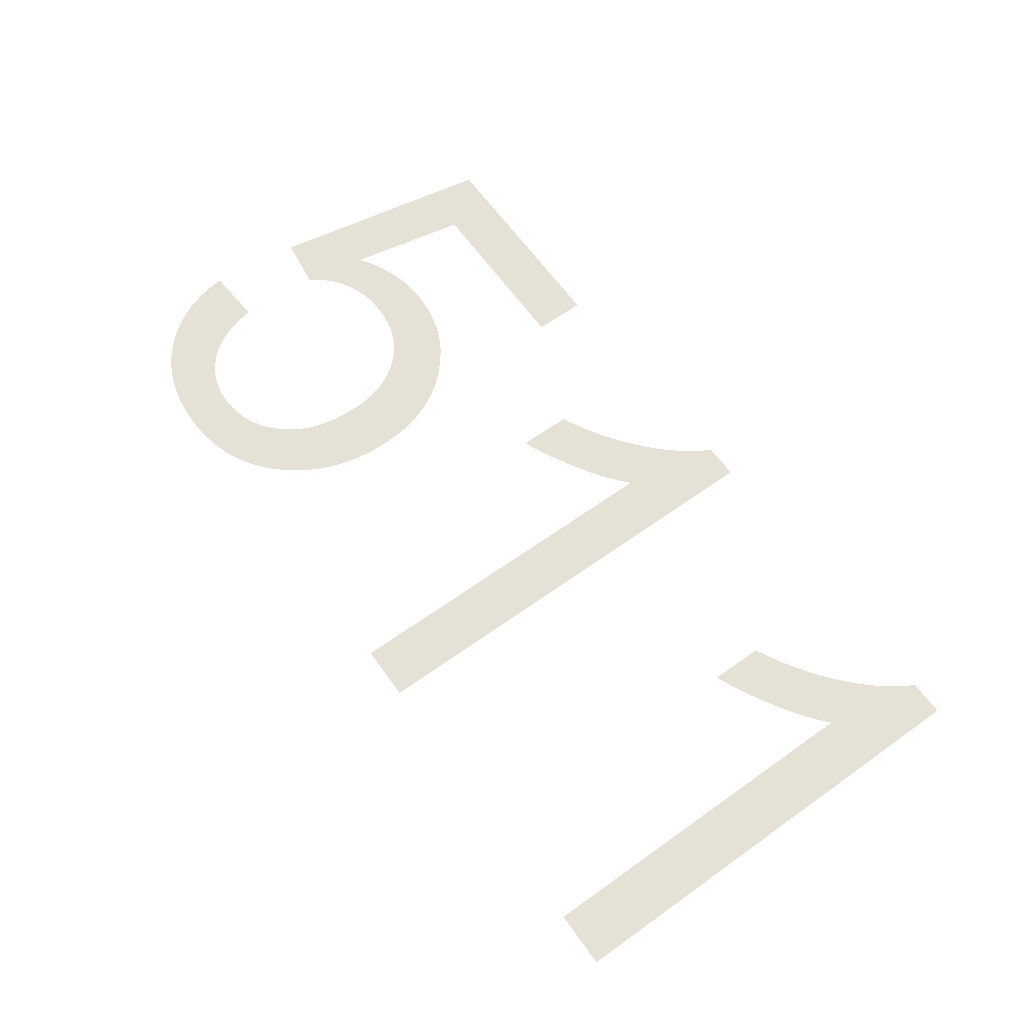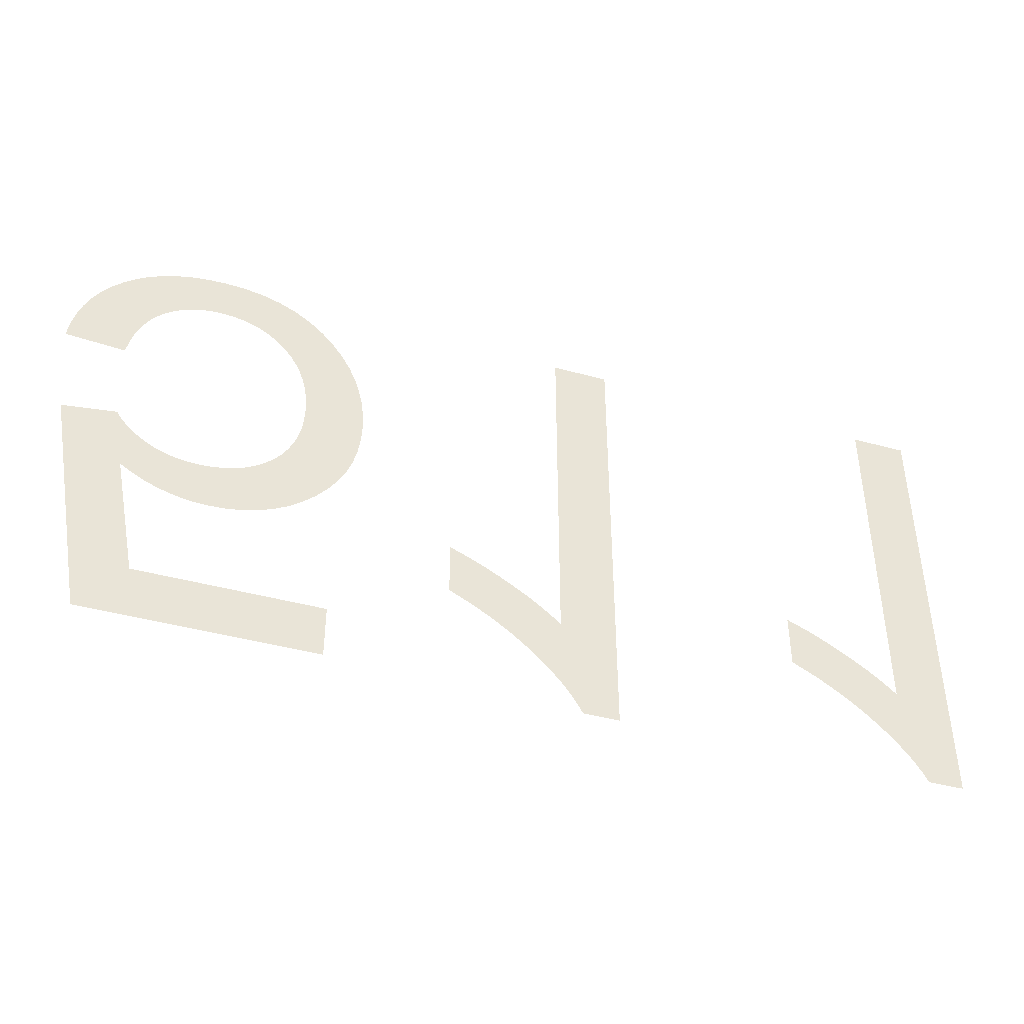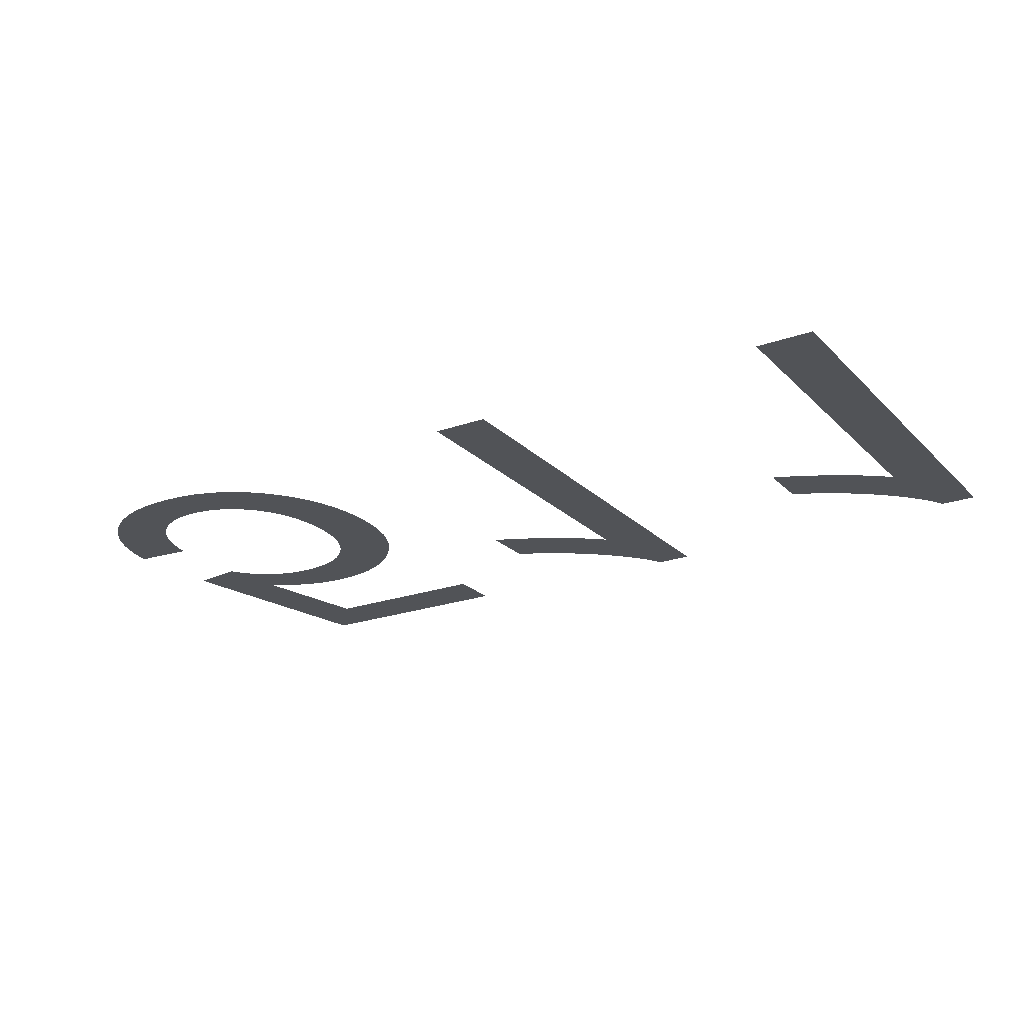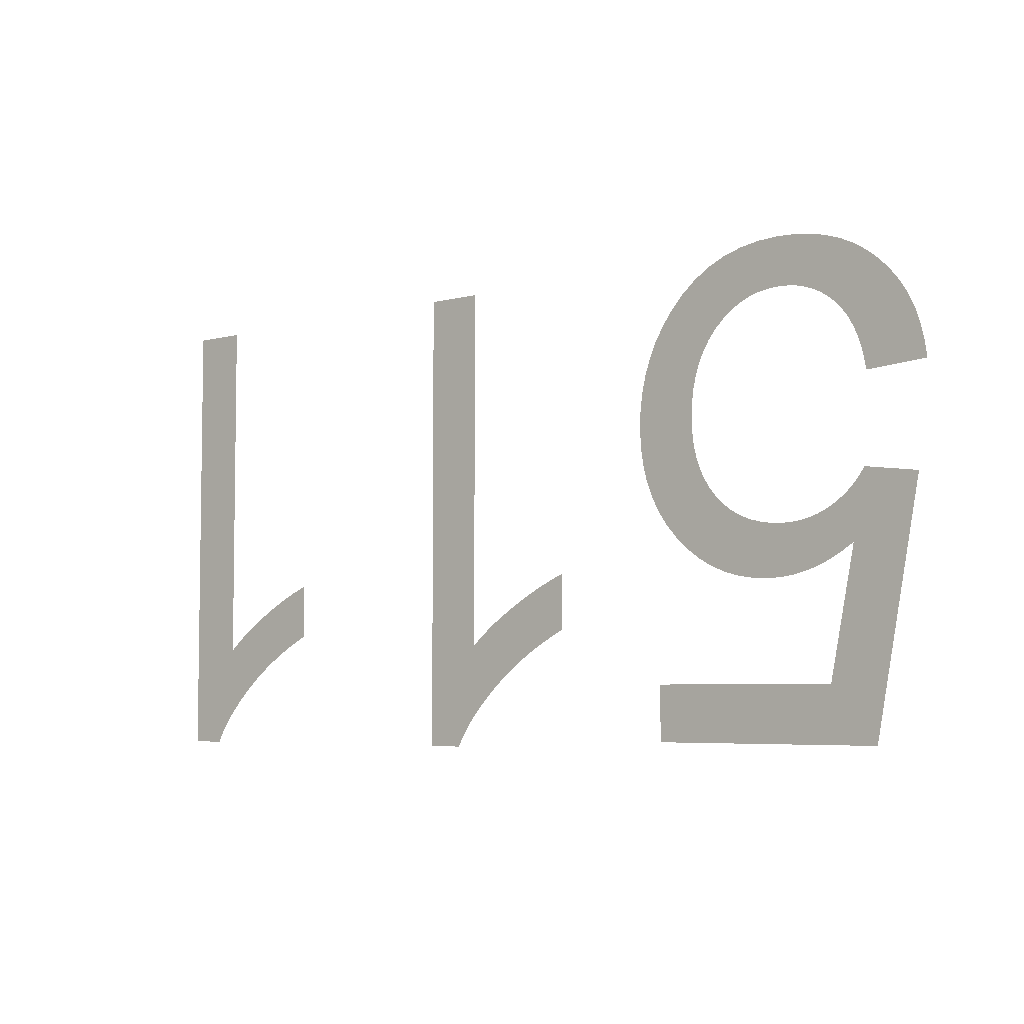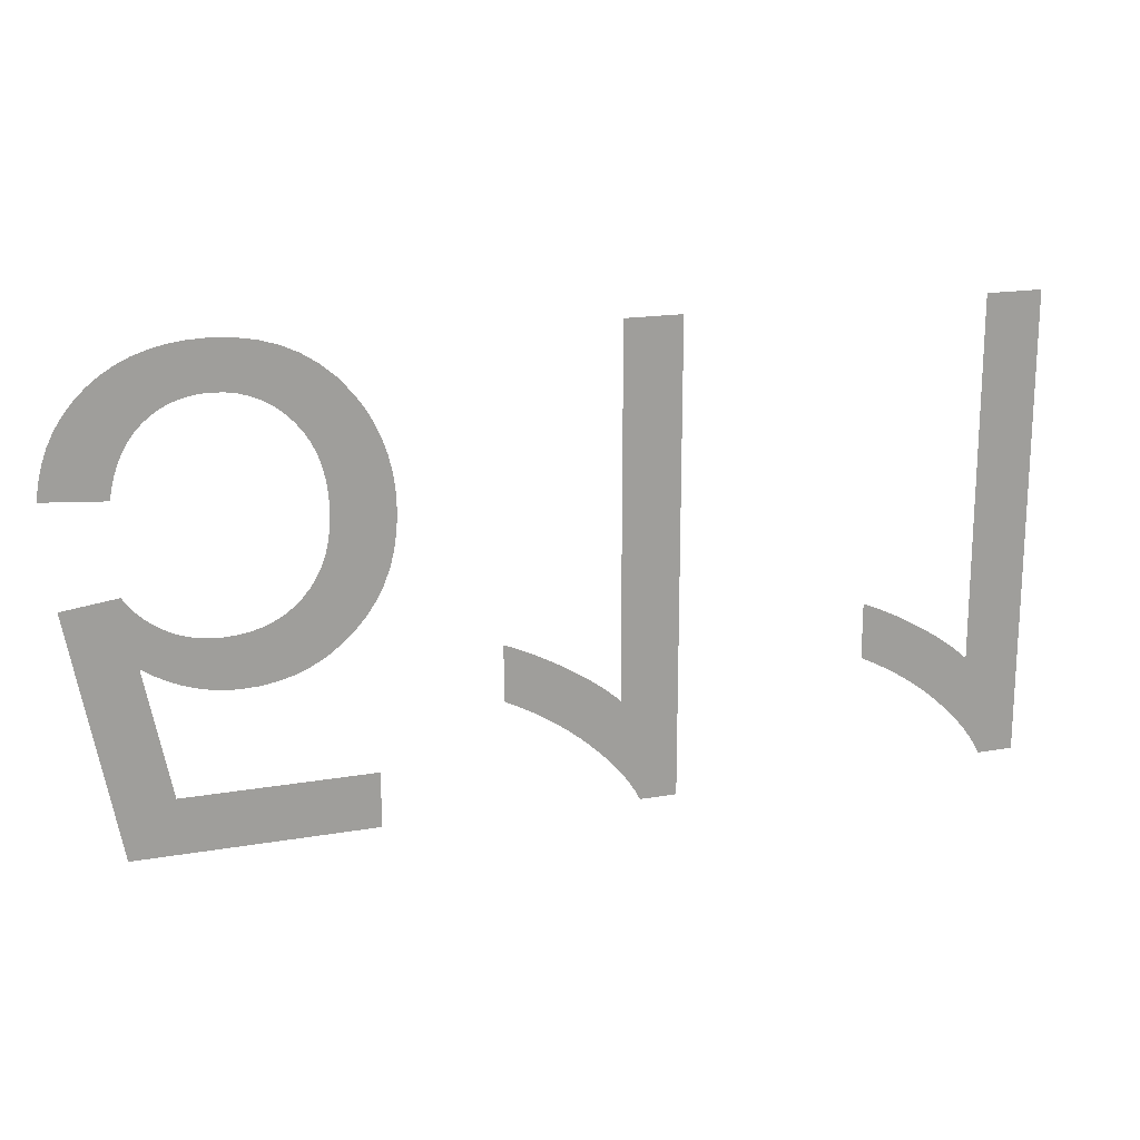
<metadata>
{"format":"obj","ext":"obj","renderer":"f3d","projection":"perspective","resolution":1024,"background":"white","views":[{"elev":64.2,"azim":54.3,"up":"+Y"},{"elev":-42.6,"azim":-18.1,"up":"+Z"},{"elev":-22.2,"azim":31.7,"up":"+Y"},{"elev":-5.3,"azim":-140.6,"up":"+Z"},{"elev":18.2,"azim":-18.5,"up":"+Z"}]}
</metadata>
<code>
v -0.03214 0 -0.007276
v -0.03188 0 -0.006217
v -0.03153 0 -0.005223
v -0.03108 0 -0.004295
v -0.03053 0 -0.003432
v -0.02988 0 -0.002634
v -0.02914 0 -0.001901
v -0.02832 0 -0.001251
v -0.02743 0 -0.0007004
v -0.02648 0 -0.0002503
v -0.02546 0 9.986e-05
v -0.02437 0 0.0003499
v -0.02322 0 0.0005
v -0.022 0 0.00055
v -0.02052 0 0.0004706
v -0.01914 0 0.0002323
v -0.01784 0 -0.0001649
v -0.01664 0 -0.0007209
v -0.01553 0 -0.001436
v -0.01451 0 -0.00231
v -0.01359 0 -0.003342
v -0.01291 0 -0.004272
v -0.01234 0 -0.00525
v -0.01188 0 -0.006277
v -0.01152 0 -0.007351
v -0.01126 0 -0.008474
v -0.0111 0 -0.009645
v -0.01105 0 -0.01086
v -0.01111 0 -0.01214
v -0.01129 0 -0.01334
v -0.01158 0 -0.01448
v -0.01199 0 -0.01554
v -0.01252 0 -0.01654
v -0.01317 0 -0.01748
v -0.01394 0 -0.01834
v -0.01479 0 -0.01911
v -0.01569 0 -0.01977
v -0.01665 0 -0.0203
v -0.01767 0 -0.02072
v -0.01873 0 -0.02101
v -0.01985 0 -0.02119
v -0.02102 0 -0.02125
v -0.02192 0 -0.02121
v -0.02281 0 -0.02109
v -0.02369 0 -0.02088
v -0.02456 0 -0.0206
v -0.02541 0 -0.02023
v -0.02625 0 -0.01978
v -0.02708 0 -0.01925
v -0.02535 0 -0.0279
v -0.01255 0 -0.0279
v -0.01255 0 -0.03165
v -0.0285 0 -0.03165
v -0.0316 0 -0.01515
v -0.0279 0 -0.01465
v -0.02764 0 -0.01504
v -0.02735 0 -0.01541
v -0.02703 0 -0.01575
v -0.02669 0 -0.01608
v -0.02632 0 -0.01638
v -0.02593 0 -0.01666
v -0.0255 0 -0.01692
v -0.02506 0 -0.01716
v -0.0246 0 -0.01735
v -0.02413 0 -0.01751
v -0.02363 0 -0.01764
v -0.02312 0 -0.01773
v -0.0226 0 -0.01778
v -0.02205 0 -0.0178
v -0.02119 0 -0.01776
v -0.02038 0 -0.01764
v -0.01962 0 -0.01744
v -0.01891 0 -0.01716
v -0.01825 0 -0.01681
v -0.01764 0 -0.01637
v -0.01708 0 -0.01585
v -0.01658 0 -0.01527
v -0.01616 0 -0.01462
v -0.01581 0 -0.01392
v -0.01554 0 -0.01316
v -0.01535 0 -0.01234
v -0.01524 0 -0.01147
v -0.0152 0 -0.01053
v -0.01524 0 -0.00955
v -0.01536 0 -0.008623
v -0.01556 0 -0.007753
v -0.01584 0 -0.00694
v -0.01619 0 -0.006184
v -0.01663 0 -0.005486
v -0.01715 0 -0.004845
v -0.01773 0 -0.004276
v -0.01834 0 -0.003794
v -0.01899 0 -0.0034
v -0.01968 0 -0.003094
v -0.02041 0 -0.002875
v -0.02118 0 -0.002744
v -0.02198 0 -0.0027
v -0.02265 0 -0.002731
v -0.02329 0 -0.002823
v -0.02389 0 -0.002977
v -0.02447 0 -0.003192
v -0.02502 0 -0.003468
v -0.02554 0 -0.003806
v -0.02603 0 -0.004205
v -0.02648 0 -0.004666
v -0.02688 0 -0.005187
v -0.02723 0 -0.005768
v -0.02754 0 -0.00641
v -0.02779 0 -0.007113
v -0.02799 0 -0.007876
v -0.02815 0 -0.0087
v -0.0323 0 -0.0084
v 0.0074 0 -0.0322
v 0.004855 0 -0.0322
v 0.004532 0 -0.0316
v 0.004151 0 -0.031
v 0.003711 0 -0.03039
v 0.003212 0 -0.02978
v 0.002654 0 -0.02916
v 0.002038 0 -0.02854
v 0.001363 0 -0.02791
v 0.0006409 0 -0.02729
v -0.0001146 0 -0.0267
v -0.000904 0 -0.02614
v -0.001727 0 -0.0256
v -0.002584 0 -0.02509
v -0.003475 0 -0.02461
v -0.0044 0 -0.02415
v -0.0044 0 -0.02034
v -0.003867 0 -0.02055
v -0.003315 0 -0.02079
v -0.002744 0 -0.02105
v -0.002153 0 -0.02134
v -0.001544 0 -0.02166
v -0.0009153 0 -0.022
v -0.0002676 0 -0.02238
v 0.0003717 0 -0.02277
v 0.0009748 0 -0.02315
v 0.001542 0 -0.02354
v 0.002073 0 -0.02393
v 0.002568 0 -0.02432
v 0.003027 0 -0.0247
v 0.00345 0 -0.02509
v 0.00345 0 0
v 0.0074 0 0
v 0.0323 0 -0.0322
v 0.02975 0 -0.0322
v 0.02943 0 -0.0316
v 0.02905 0 -0.031
v 0.02861 0 -0.03039
v 0.02811 0 -0.02978
v 0.02755 0 -0.02916
v 0.02694 0 -0.02854
v 0.02626 0 -0.02791
v 0.02554 0 -0.02729
v 0.02479 0 -0.0267
v 0.024 0 -0.02614
v 0.02317 0 -0.0256
v 0.02232 0 -0.02509
v 0.02142 0 -0.02461
v 0.0205 0 -0.02415
v 0.0205 0 -0.02034
v 0.02103 0 -0.02055
v 0.02159 0 -0.02079
v 0.02216 0 -0.02105
v 0.02275 0 -0.02134
v 0.02336 0 -0.02166
v 0.02398 0 -0.022
v 0.02463 0 -0.02238
v 0.02527 0 -0.02277
v 0.02587 0 -0.02315
v 0.02644 0 -0.02354
v 0.02697 0 -0.02393
v 0.02747 0 -0.02432
v 0.02793 0 -0.0247
v 0.02835 0 -0.02509
v 0.02835 0 0
v 0.0323 0 0
f 111 112 1
f 51 52 53
f 50 51 53
f 49 50 53
f 53 54 55
f 53 55 56
f 53 56 57
f 53 57 58
f 49 53 58
f 49 58 59
f 49 59 60
f 49 60 61
f 49 61 62
f 49 62 63
f 48 49 63
f 48 63 64
f 47 48 64
f 47 64 65
f 47 65 66
f 46 47 66
f 46 66 67
f 45 46 67
f 45 67 68
f 44 45 68
f 44 68 69
f 43 44 69
f 43 69 70
f 42 43 70
f 42 70 71
f 41 42 71
f 41 71 72
f 40 41 72
f 40 72 73
f 39 40 73
f 38 39 73
f 38 73 74
f 37 38 74
f 37 74 75
f 36 37 75
f 36 75 76
f 35 36 76
f 35 76 77
f 34 35 77
f 34 77 78
f 33 34 78
f 33 78 79
f 32 33 79
f 32 79 80
f 31 32 80
f 31 80 81
f 30 31 81
f 29 30 81
f 29 81 82
f 28 29 82
f 28 82 83
f 27 28 83
f 27 83 84
f 26 27 84
f 26 84 85
f 25 26 85
f 25 85 86
f 24 25 86
f 24 86 87
f 23 24 87
f 23 87 88
f 22 23 88
f 22 88 89
f 21 22 89
f 21 89 90
f 20 21 90
f 20 90 91
f 19 20 91
f 19 91 92
f 18 19 92
f 18 92 93
f 17 18 93
f 17 93 94
f 16 17 94
f 16 94 95
f 15 16 95
f 15 95 96
f 15 96 97
f 14 15 97
f 14 97 98
f 13 14 98
f 13 98 99
f 12 13 99
f 12 99 100
f 11 12 100
f 11 100 101
f 11 101 102
f 10 11 102
f 10 102 103
f 9 10 103
f 9 103 104
f 8 9 104
f 8 104 105
f 7 8 105
f 7 105 106
f 6 7 106
f 5 6 106
f 5 106 107
f 4 5 107
f 4 107 108
f 3 4 108
f 3 108 109
f 2 3 109
f 2 109 110
f 1 2 110
f 111 1 110
f 144 145 113
f 128 129 130
f 128 130 131
f 128 131 132
f 127 128 132
f 127 132 133
f 127 133 134
f 126 127 134
f 126 134 135
f 126 135 136
f 125 126 136
f 125 136 137
f 124 125 137
f 124 137 138
f 124 138 139
f 123 124 139
f 123 139 140
f 122 123 140
f 122 140 141
f 122 141 142
f 121 122 142
f 121 142 143
f 120 121 143
f 119 120 143
f 118 119 143
f 117 118 143
f 116 117 143
f 115 116 143
f 114 115 143
f 113 114 143
f 144 113 143
f 177 178 146
f 161 162 163
f 161 163 164
f 161 164 165
f 160 161 165
f 160 165 166
f 160 166 167
f 159 160 167
f 159 167 168
f 159 168 169
f 158 159 169
f 158 169 170
f 157 158 170
f 157 170 171
f 157 171 172
f 156 157 172
f 156 172 173
f 155 156 173
f 155 173 174
f 155 174 175
f 154 155 175
f 154 175 176
f 153 154 176
f 152 153 176
f 151 152 176
f 150 151 176
f 149 150 176
f 148 149 176
f 147 148 176
f 146 147 176
f 177 146 176

</code>
